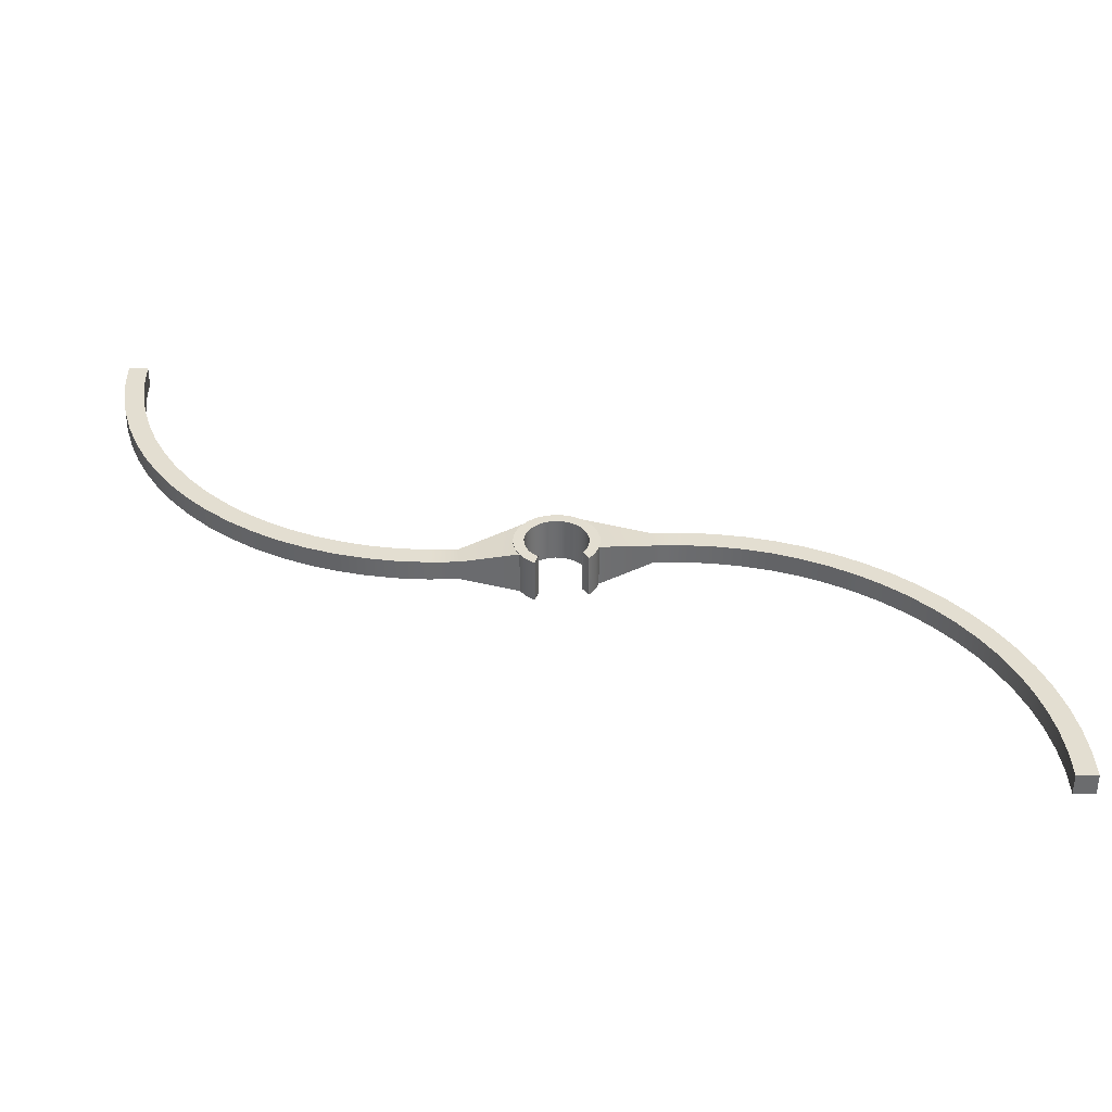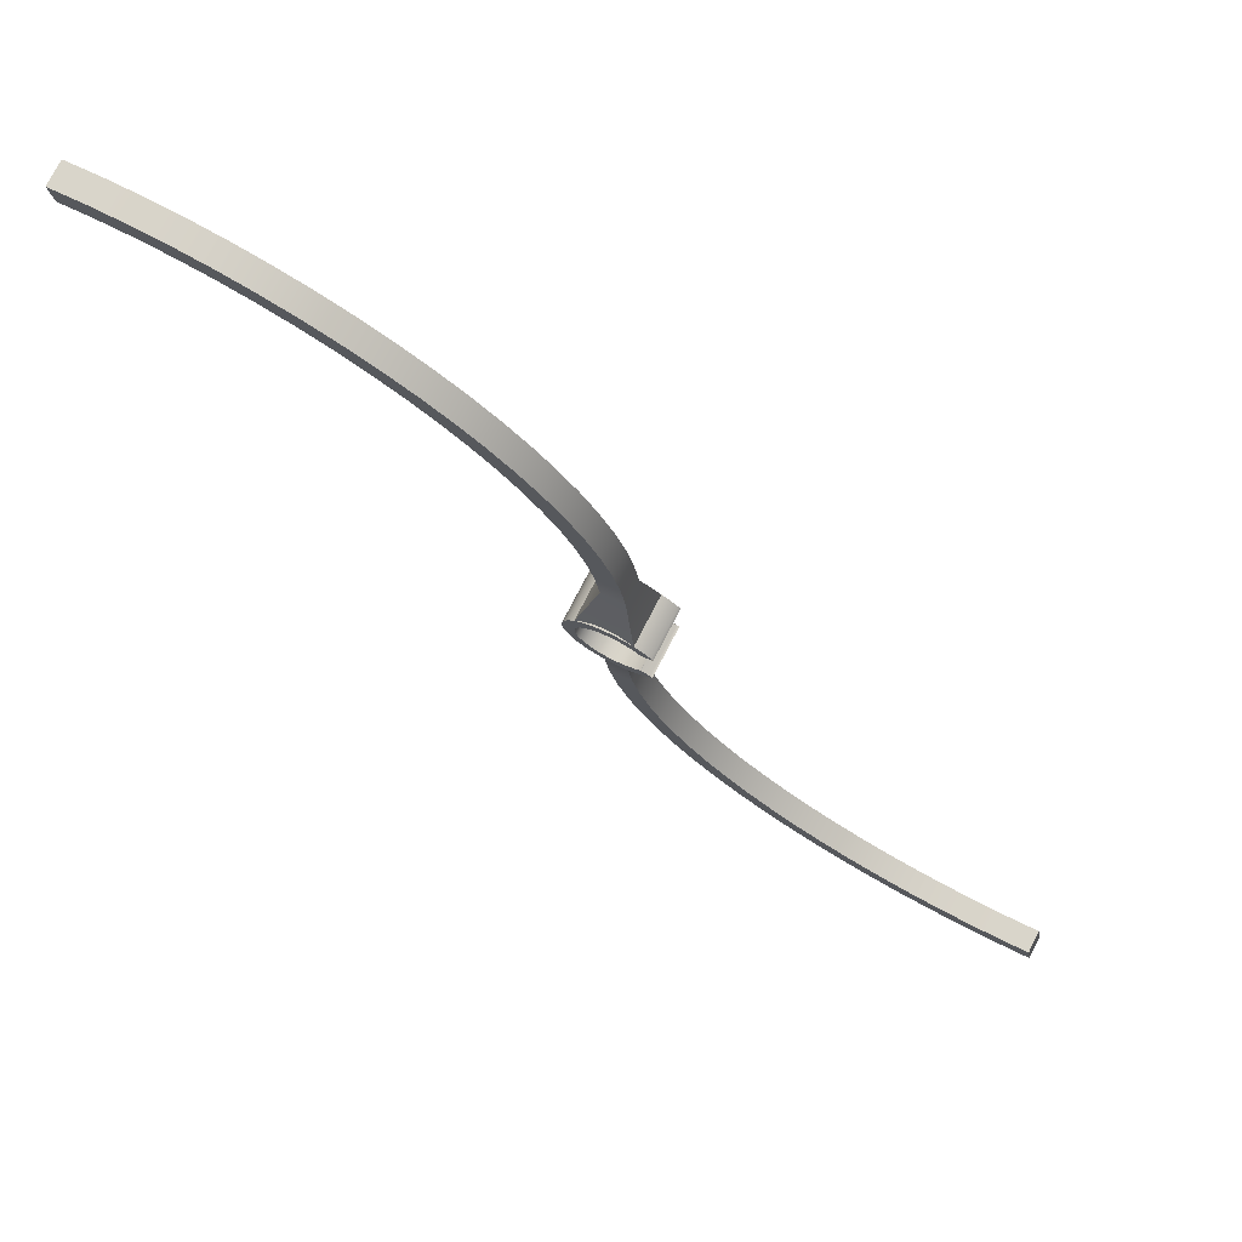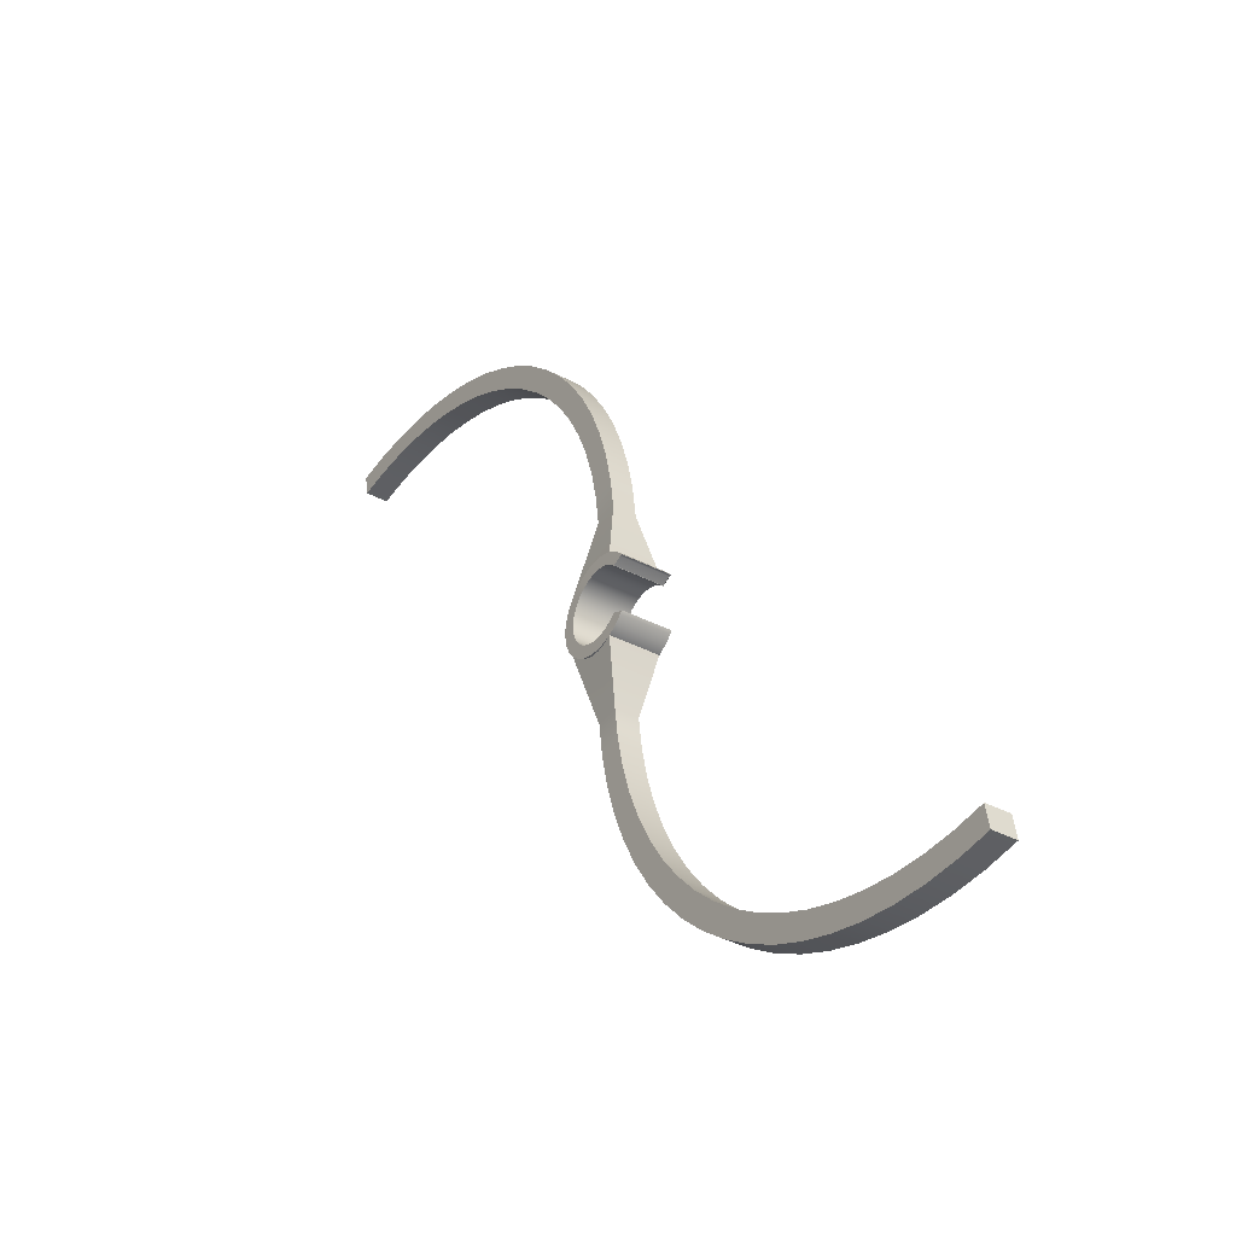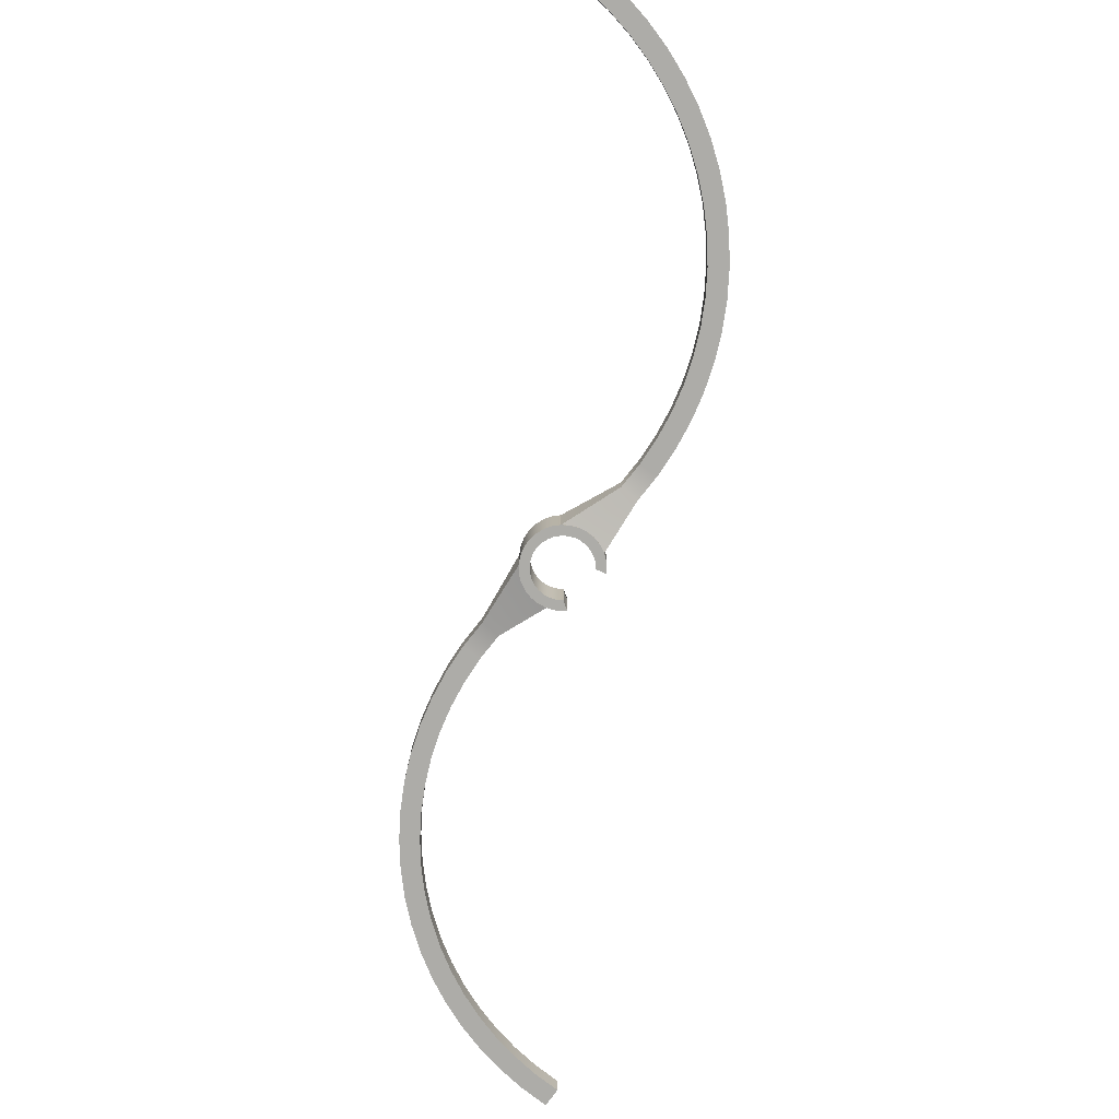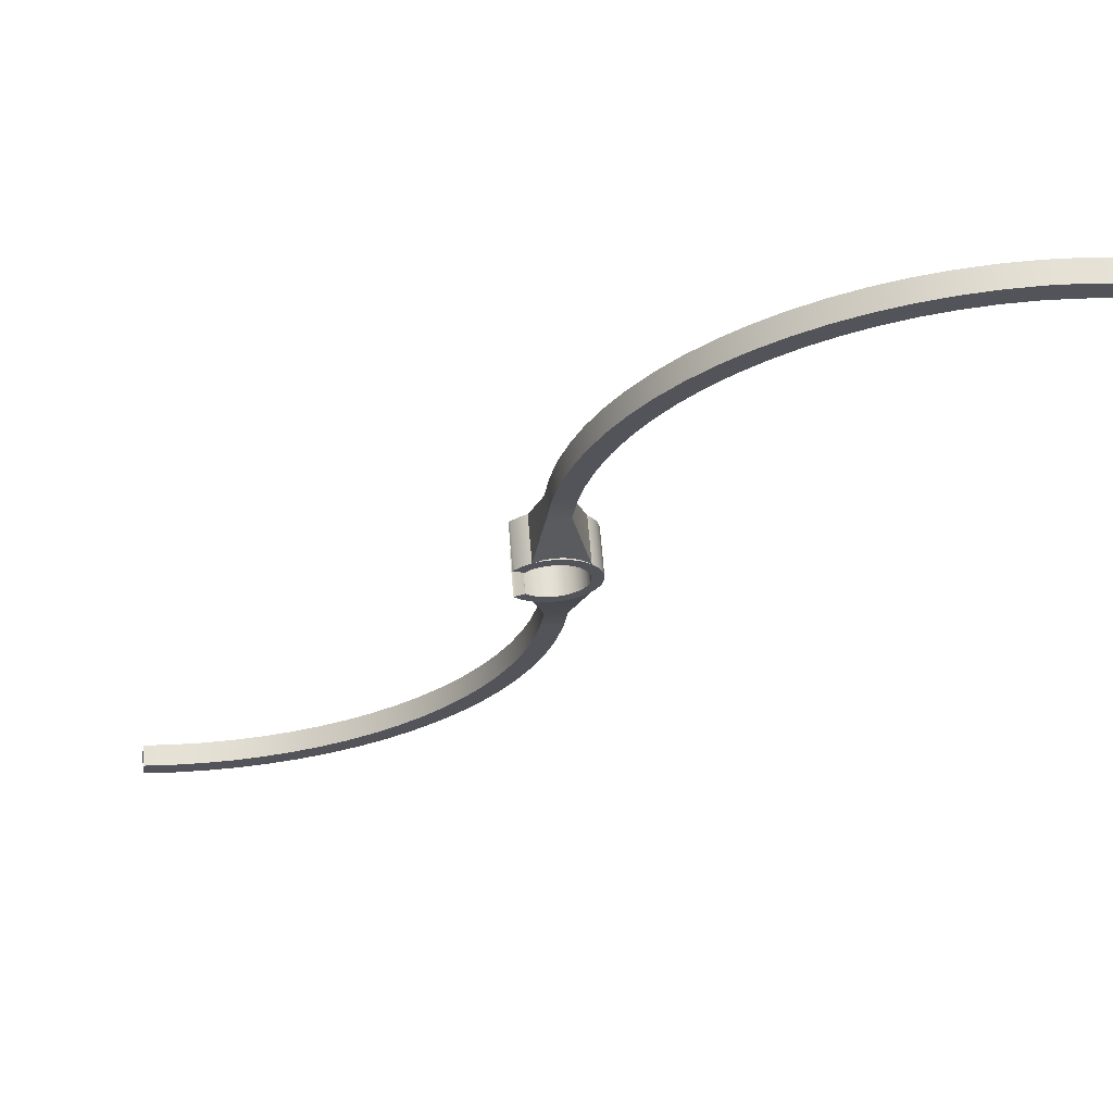
<metadata>
{"format":"obj","ext":"obj","renderer":"f3d","projection":"perspective","resolution":1024,"background":"white","views":[{"elev":36.3,"azim":-98.8,"up":"+Z"},{"elev":75.3,"azim":-152.8,"up":"+Y"},{"elev":-37.3,"azim":-123.8,"up":"+Y"},{"elev":-76.6,"azim":134.3,"up":"+Z"},{"elev":65.6,"azim":-4.7,"up":"+Y"}]}
</metadata>
<code>
g default
v 0.4595 -0.4818 0.375
v -0.3684 -0.6578 0.375
v 0.1525 -1.626 0.175
v -0.1961 -1.595 0.175
v 0.08529 -2.136 0.175
v -0.2594 -2.075 0.175
v -0.02619 -2.639 0.175
v -0.3643 -2.549 0.175
v -0.1811 -3.13 0.175
v -0.51 -3.011 0.175
v -0.3782 -3.606 0.175
v -0.6954 -3.458 0.175
v -0.6161 -4.063 0.175
v -0.9192 -3.888 0.175
v -0.8928 -4.498 0.175
v -1.18 -4.297 0.175
v -1.206 -4.906 0.175
v -1.475 -4.681 0.175
v -1.554 -5.286 0.175
v -1.802 -5.039 0.175
v -1.934 -5.634 0.175
v -2.159 -5.366 0.175
v -2.343 -5.948 0.175
v -2.544 -5.661 0.175
v -2.777 -6.224 0.175
v -2.952 -5.921 0.175
v -3.234 -6.462 0.175
v -3.382 -6.145 0.175
v -3.71 -6.659 0.175
v -3.83 -6.33 0.175
v -4.201 -6.814 0.175
v -4.292 -6.476 0.175
v -4.704 -6.926 0.175
v -4.765 -6.581 0.175
v -5.215 -6.993 0.175
v -5.245 -6.644 0.175
v -5.73 -7.015 0.175
v -5.73 -6.665 0.175
v -6.244 -6.993 0.175
v -6.214 -6.644 0.175
v -6.755 -6.926 0.175
v -6.694 -6.581 0.175
v -6.755 -6.926 -0.175
v -6.694 -6.581 -0.175
v -6.244 -6.993 -0.175
v -6.214 -6.644 -0.175
v -5.73 -7.015 -0.175
v -5.73 -6.665 -0.175
v -5.215 -6.993 -0.175
v -5.245 -6.644 -0.175
v -4.704 -6.926 -0.175
v -4.765 -6.581 -0.175
v -4.201 -6.814 -0.175
v -4.292 -6.476 -0.175
v -3.71 -6.659 -0.175
v -3.83 -6.33 -0.175
v -3.234 -6.462 -0.175
v -3.382 -6.145 -0.175
v -2.777 -6.224 -0.175
v -2.952 -5.921 -0.175
v -2.343 -5.948 -0.175
v -2.544 -5.661 -0.175
v -1.934 -5.634 -0.175
v -2.159 -5.366 -0.175
v -1.554 -5.286 -0.175
v -1.802 -5.039 -0.175
v -1.206 -4.906 -0.175
v -1.475 -4.681 -0.175
v -0.8928 -4.498 -0.175
v -1.18 -4.297 -0.175
v -0.6161 -4.063 -0.175
v -0.9192 -3.888 -0.175
v -0.3782 -3.606 -0.175
v -0.6954 -3.458 -0.175
v -0.1811 -3.13 -0.175
v -0.51 -3.011 -0.175
v -0.02619 -2.639 -0.175
v -0.3643 -2.549 -0.175
v 0.08529 -2.136 -0.175
v -0.2594 -2.075 -0.175
v 0.1525 -1.626 -0.175
v -0.1961 -1.595 -0.175
v 0.4595 -0.4818 -0.375
v -0.3684 -0.6578 -0.375
v -0.3684 0.6578 0.375
v 0.4595 0.4818 0.375
v -0.1525 1.626 0.175
v 0.1961 1.595 0.175
v -0.08529 2.136 0.175
v 0.2594 2.075 0.175
v 0.02619 2.639 0.175
v 0.3643 2.549 0.175
v 0.1811 3.13 0.175
v 0.51 3.011 0.175
v 0.3782 3.606 0.175
v 0.6954 3.458 0.175
v 0.6161 4.063 0.175
v 0.9192 3.888 0.175
v 0.8928 4.498 0.175
v 1.18 4.297 0.175
v 1.206 4.906 0.175
v 1.475 4.681 0.175
v 1.554 5.286 0.175
v 1.802 5.039 0.175
v 1.934 5.634 0.175
v 2.159 5.366 0.175
v 2.343 5.948 0.175
v 2.544 5.661 0.175
v 2.777 6.224 0.175
v 2.952 5.921 0.175
v 3.234 6.462 0.175
v 3.382 6.145 0.175
v 3.71 6.659 0.175
v 3.83 6.33 0.175
v 4.201 6.814 0.175
v 4.292 6.476 0.175
v 4.704 6.926 0.175
v 4.765 6.581 0.175
v 5.215 6.993 0.175
v 5.245 6.644 0.175
v 5.73 7.015 0.175
v 5.73 6.665 0.175
v 6.244 6.993 0.175
v 6.214 6.644 0.175
v 6.755 6.926 0.175
v 6.694 6.581 0.175
v 6.755 6.926 -0.175
v 6.694 6.581 -0.175
v 6.244 6.993 -0.175
v 6.214 6.644 -0.175
v 5.73 7.015 -0.175
v 5.73 6.665 -0.175
v 5.215 6.993 -0.175
v 5.245 6.644 -0.175
v 4.704 6.926 -0.175
v 4.765 6.581 -0.175
v 4.201 6.814 -0.175
v 4.292 6.476 -0.175
v 3.71 6.659 -0.175
v 3.83 6.33 -0.175
v 3.234 6.462 -0.175
v 3.382 6.145 -0.175
v 2.777 6.224 -0.175
v 2.952 5.921 -0.175
v 2.343 5.948 -0.175
v 2.544 5.661 -0.175
v 1.934 5.634 -0.175
v 2.159 5.366 -0.175
v 1.554 5.286 -0.175
v 1.802 5.039 -0.175
v 1.206 4.906 -0.175
v 1.475 4.681 -0.175
v 0.8928 4.498 -0.175
v 1.18 4.297 -0.175
v 0.6161 4.063 -0.175
v 0.9192 3.888 -0.175
v 0.3782 3.606 -0.175
v 0.6954 3.458 -0.175
v 0.1811 3.13 -0.175
v 0.51 3.011 -0.175
v 0.02619 2.639 -0.175
v 0.3643 2.549 -0.175
v -0.08529 2.136 -0.175
v 0.2594 2.075 -0.175
v -0.1525 1.626 -0.175
v 0.1961 1.595 -0.175
v -0.3684 0.6578 -0.375
v 0.4595 0.4818 -0.375
v -0.1878 0.5282 -0.375
v -0.07553 0.54 -0.375
v -0.07553 0.54 0.375
v -0.1878 0.5282 0.375
v -0.2952 0.4933 -0.375
v -0.2952 0.4933 0.375
v -0.2252 0.7043 -0.375
v -0.07553 0.72 -0.375
v 0.03674 0.5282 -0.375
v 0.03674 0.5282 0.375
v -0.07553 0.72 0.375
v -0.2252 0.7043 0.375
v -0.3929 0.4369 -0.375
v -0.3929 0.4369 0.375
v -0.3684 0.6578 -0.375
v -0.3684 0.6578 0.375
v 0.07417 0.7043 -0.375
v 0.1441 0.4933 -0.375
v 0.1441 0.4933 0.375
v 0.07417 0.7043 0.375
v -0.4721 0.3656 -0.375
v -0.4721 0.3656 0.375
v -0.4987 0.5825 -0.375
v -0.4987 0.5825 0.375
v 0.2173 0.6578 -0.375
v 0.2419 0.4369 -0.375
v 0.2419 0.4369 0.375
v 0.2173 0.6578 0.375
v -0.6106 0.4818 -0.375
v -0.4764 0.3698 -0.375
v -0.4991 0.3814 -0.375
v -0.6106 0.4818 0.375
v -0.4991 0.3814 0.375
v -0.4764 0.3698 0.375
v 0.3477 0.5825 -0.375
v 0.3258 0.3613 -0.375
v 0.3258 0.3613 0.375
v 0.3477 0.5825 0.375
v -0.6405 0.4406 -0.375
v -0.6038 0.4348 -0.375
v -0.6405 0.4406 0.375
v -0.6038 0.4348 0.375
v 0.4595 0.4818 -0.375
v 0.3921 0.27 -0.375
v 0.3921 0.27 0.375
v 0.4595 0.4818 0.375
v 0.548 0.36 -0.375
v 0.438 0.1669 -0.375
v 0.438 0.1669 0.375
v 0.548 0.36 0.375
v 0.6092 0.2225 -0.375
v 0.4615 0.05645 -0.375
v 0.4615 0.05645 0.375
v 0.6092 0.2225 0.375
v 0.6405 0.07526 -0.375
v 0.4615 -0.05645 -0.375
v 0.4615 -0.05645 0.375
v 0.6405 0.07526 0.375
v 0.6405 -0.07526 -0.375
v 0.438 -0.1669 -0.375
v 0.438 -0.1669 0.375
v 0.6405 -0.07526 0.375
v 0.6092 -0.2225 -0.375
v 0.3921 -0.27 -0.375
v 0.3921 -0.27 0.375
v 0.6092 -0.2225 0.375
v 0.548 -0.36 -0.375
v 0.3258 -0.3613 -0.375
v 0.3258 -0.3613 0.375
v 0.548 -0.36 0.375
v 0.4595 -0.4818 -0.375
v 0.2419 -0.4369 -0.375
v 0.2419 -0.4369 0.375
v 0.4595 -0.4818 0.375
v 0.3477 -0.5825 -0.375
v 0.1441 -0.4933 -0.375
v 0.1441 -0.4933 0.375
v 0.3477 -0.5825 0.375
v 0.2173 -0.6578 -0.375
v 0.03674 -0.5282 -0.375
v 0.03674 -0.5282 0.375
v 0.2173 -0.6578 0.375
v 0.07417 -0.7043 -0.375
v -0.07553 -0.54 -0.375
v -0.07553 -0.54 0.375
v 0.07417 -0.7043 0.375
v -0.07553 -0.72 -0.375
v -0.1878 -0.5282 -0.375
v -0.1878 -0.5282 0.375
v -0.07553 -0.72 0.375
v -0.2252 -0.7043 -0.375
v -0.2952 -0.4933 -0.375
v -0.2952 -0.4933 0.375
v -0.2252 -0.7043 0.375
v -0.3684 -0.6578 -0.375
v -0.3929 -0.4369 -0.375
v -0.3929 -0.4369 0.375
v -0.3684 -0.6578 0.375
v -0.4987 -0.5825 -0.375
v -0.4721 -0.3656 0.375
v -0.4721 -0.3656 -0.375
v -0.4987 -0.5825 0.375
v -0.6106 -0.4818 -0.375
v -0.4991 -0.3814 -0.375
v -0.4764 -0.3698 -0.375
v -0.4764 -0.3698 0.375
v -0.4991 -0.3814 0.375
v -0.6106 -0.4818 0.375
v -0.6405 -0.4406 -0.375
v -0.6038 -0.4348 -0.375
v -0.6405 -0.4406 0.375
v -0.6038 -0.4348 0.375
g polySurface178
f 1 2 4 3
f 3 4 6 5
f 5 6 8 7
f 7 8 10 9
f 9 10 12 11
f 11 12 14 13
f 13 14 16 15
f 15 16 18 17
f 17 18 20 19
f 19 20 22 21
f 21 22 24 23
f 23 24 26 25
f 25 26 28 27
f 27 28 30 29
f 29 30 32 31
f 31 32 34 33
f 33 34 36 35
f 35 36 38 37
f 37 38 40 39
f 39 40 42 41
f 41 42 44 43
f 43 44 46 45
f 45 46 48 47
f 47 48 50 49
f 49 50 52 51
f 51 52 54 53
f 53 54 56 55
f 55 56 58 57
f 57 58 60 59
f 59 60 62 61
f 61 62 64 63
f 63 64 66 65
f 65 66 68 67
f 67 68 70 69
f 69 70 72 71
f 71 72 74 73
f 73 74 76 75
f 75 76 78 77
f 77 78 80 79
f 79 80 82 81
f 81 82 84 83
f 83 84 2 1
f 2 84 82 4
f 4 82 80 6
f 6 80 78 8
f 8 78 76 10
f 10 76 74 12
f 12 74 72 14
f 14 72 70 16
f 16 70 68 18
f 18 68 66 20
f 20 66 64 22
f 22 64 62 24
f 24 62 60 26
f 26 60 58 28
f 28 58 56 30
f 30 56 54 32
f 32 54 52 34
f 34 52 50 36
f 36 50 48 38
f 38 48 46 40
f 40 46 44 42
f 83 1 3 81
f 81 3 5 79
f 79 5 7 77
f 77 7 9 75
f 75 9 11 73
f 73 11 13 71
f 71 13 15 69
f 69 15 17 67
f 67 17 19 65
f 65 19 21 63
f 63 21 23 61
f 61 23 25 59
f 59 25 27 57
f 57 27 29 55
f 55 29 31 53
f 53 31 33 51
f 51 33 35 49
f 49 35 37 47
f 47 37 39 45
f 45 39 41 43
f 85 86 88 87
f 87 88 90 89
f 89 90 92 91
f 91 92 94 93
f 93 94 96 95
f 95 96 98 97
f 97 98 100 99
f 99 100 102 101
f 101 102 104 103
f 103 104 106 105
f 105 106 108 107
f 107 108 110 109
f 109 110 112 111
f 111 112 114 113
f 113 114 116 115
f 115 116 118 117
f 117 118 120 119
f 119 120 122 121
f 121 122 124 123
f 123 124 126 125
f 125 126 128 127
f 127 128 130 129
f 129 130 132 131
f 131 132 134 133
f 133 134 136 135
f 135 136 138 137
f 137 138 140 139
f 139 140 142 141
f 141 142 144 143
f 143 144 146 145
f 145 146 148 147
f 147 148 150 149
f 149 150 152 151
f 151 152 154 153
f 153 154 156 155
f 155 156 158 157
f 157 158 160 159
f 159 160 162 161
f 161 162 164 163
f 163 164 166 165
f 165 166 168 167
f 167 168 86 85
f 86 168 166 88
f 88 166 164 90
f 90 164 162 92
f 92 162 160 94
f 94 160 158 96
f 96 158 156 98
f 98 156 154 100
f 100 154 152 102
f 102 152 150 104
f 104 150 148 106
f 106 148 146 108
f 108 146 144 110
f 110 144 142 112
f 112 142 140 114
f 114 140 138 116
f 116 138 136 118
f 118 136 134 120
f 120 134 132 122
f 122 132 130 124
f 124 130 128 126
f 167 85 87 165
f 165 87 89 163
f 163 89 91 161
f 161 91 93 159
f 159 93 95 157
f 157 95 97 155
f 155 97 99 153
f 153 99 101 151
f 151 101 103 149
f 149 103 105 147
f 147 105 107 145
f 145 107 109 143
f 143 109 111 141
f 141 111 113 139
f 139 113 115 137
f 137 115 117 135
f 135 117 119 133
f 133 119 121 131
f 131 121 123 129
f 129 123 125 127
f 169 170 171 172
f 173 169 172 174
f 175 176 170 169
f 170 177 178 171
f 172 171 179 180
f 181 173 174 182
f 183 175 169 173
f 174 172 180 184
f 180 179 176 175
f 176 185 177 170
f 177 186 187 178
f 171 178 188 179
f 189 181 182 190
f 191 183 173 181
f 182 174 184 192
f 184 180 175 183
f 179 188 185 176
f 185 193 186 177
f 186 194 195 187
f 178 187 196 188
f 197 191 181 189 198 199
f 190 182 192 200 201 202
f 192 184 183 191
f 188 196 193 185
f 193 203 194 186
f 194 204 205 195
f 187 195 206 196
f 207 197 199 208
f 200 192 191 197
f 201 200 209 210
f 196 206 203 193
f 203 211 204 194
f 204 212 213 205
f 195 205 214 206
f 209 200 197 207
f 206 214 211 203
f 211 215 212 204
f 212 216 217 213
f 205 213 218 214
f 214 218 215 211
f 215 219 216 212
f 216 220 221 217
f 213 217 222 218
f 218 222 219 215
f 219 223 220 216
f 220 224 225 221
f 217 221 226 222
f 222 226 223 219
f 223 227 224 220
f 224 228 229 225
f 221 225 230 226
f 226 230 227 223
f 227 231 228 224
f 228 232 233 229
f 225 229 234 230
f 230 234 231 227
f 231 235 232 228
f 232 236 237 233
f 229 233 238 234
f 234 238 235 231
f 235 239 236 232
f 236 240 241 237
f 233 237 242 238
f 238 242 239 235
f 239 243 240 236
f 240 244 245 241
f 237 241 246 242
f 242 246 243 239
f 243 247 244 240
f 244 248 249 245
f 241 245 250 246
f 246 250 247 243
f 247 251 248 244
f 248 252 253 249
f 245 249 254 250
f 250 254 251 247
f 251 255 252 248
f 252 256 257 253
f 249 253 258 254
f 254 258 255 251
f 255 259 256 252
f 256 260 261 257
f 253 257 262 258
f 258 262 259 255
f 259 263 260 256
f 260 264 265 261
f 257 261 266 262
f 262 266 263 259
f 263 267 264 260
f 268 265 264 269
f 261 265 270 266
f 266 270 267 263
f 267 271 272 273 269 264
f 265 268 274 275 276 270
f 270 276 271 267
f 271 277 278 272
f 279 276 275 280
f 277 271 276 279
f 278 277 279 280
f 273 272 278 280 275 274
f 274 268 269 273
f 198 189 190 202
f 208 199 198 202 201 210
f 210 209 207 208

</code>
